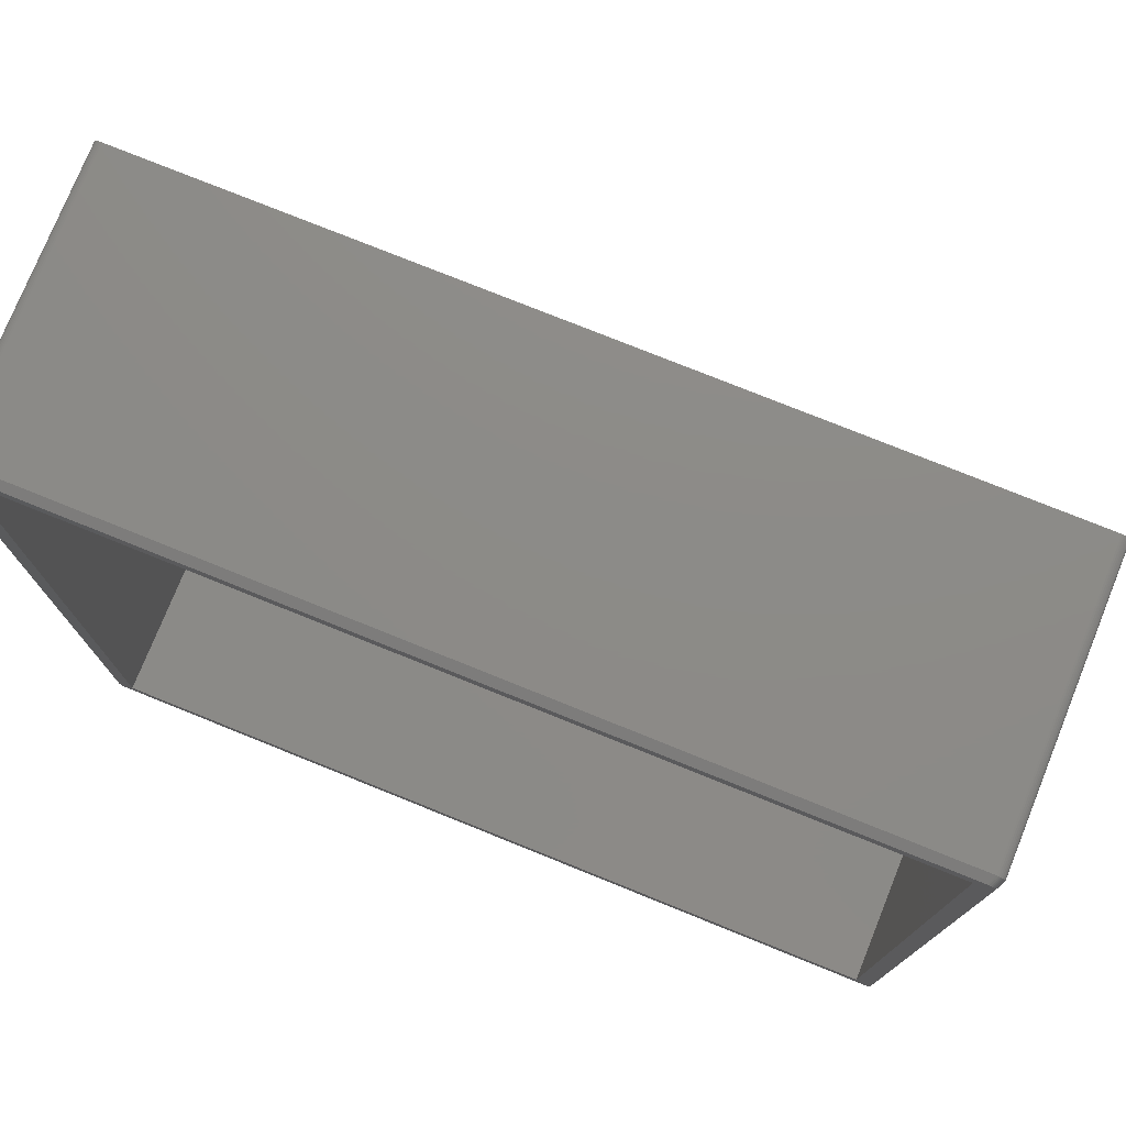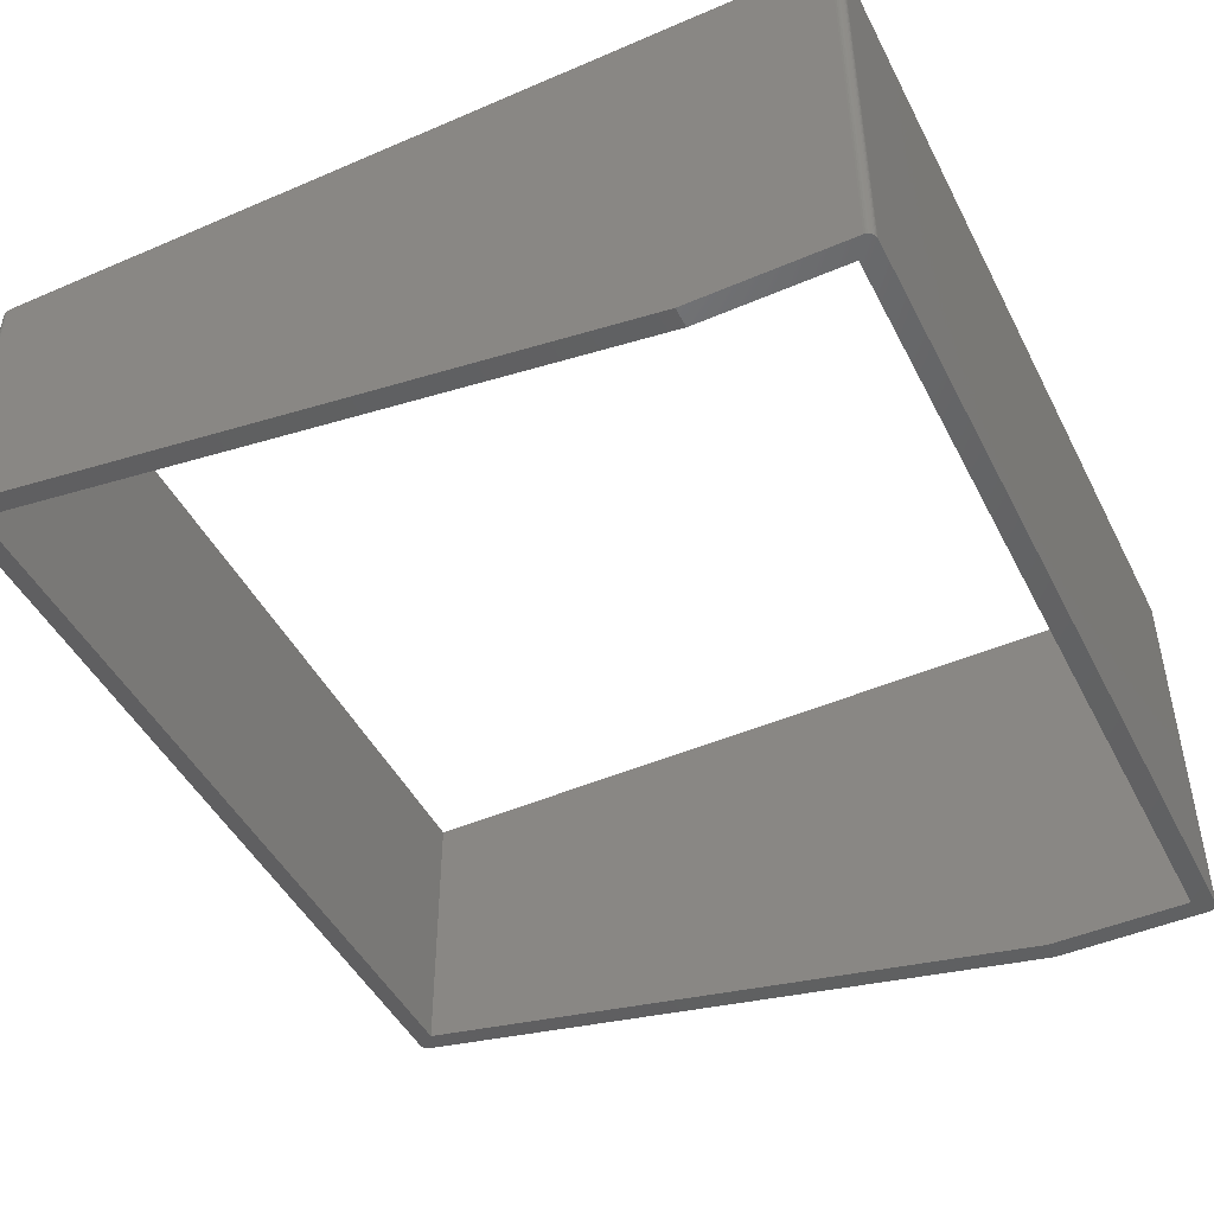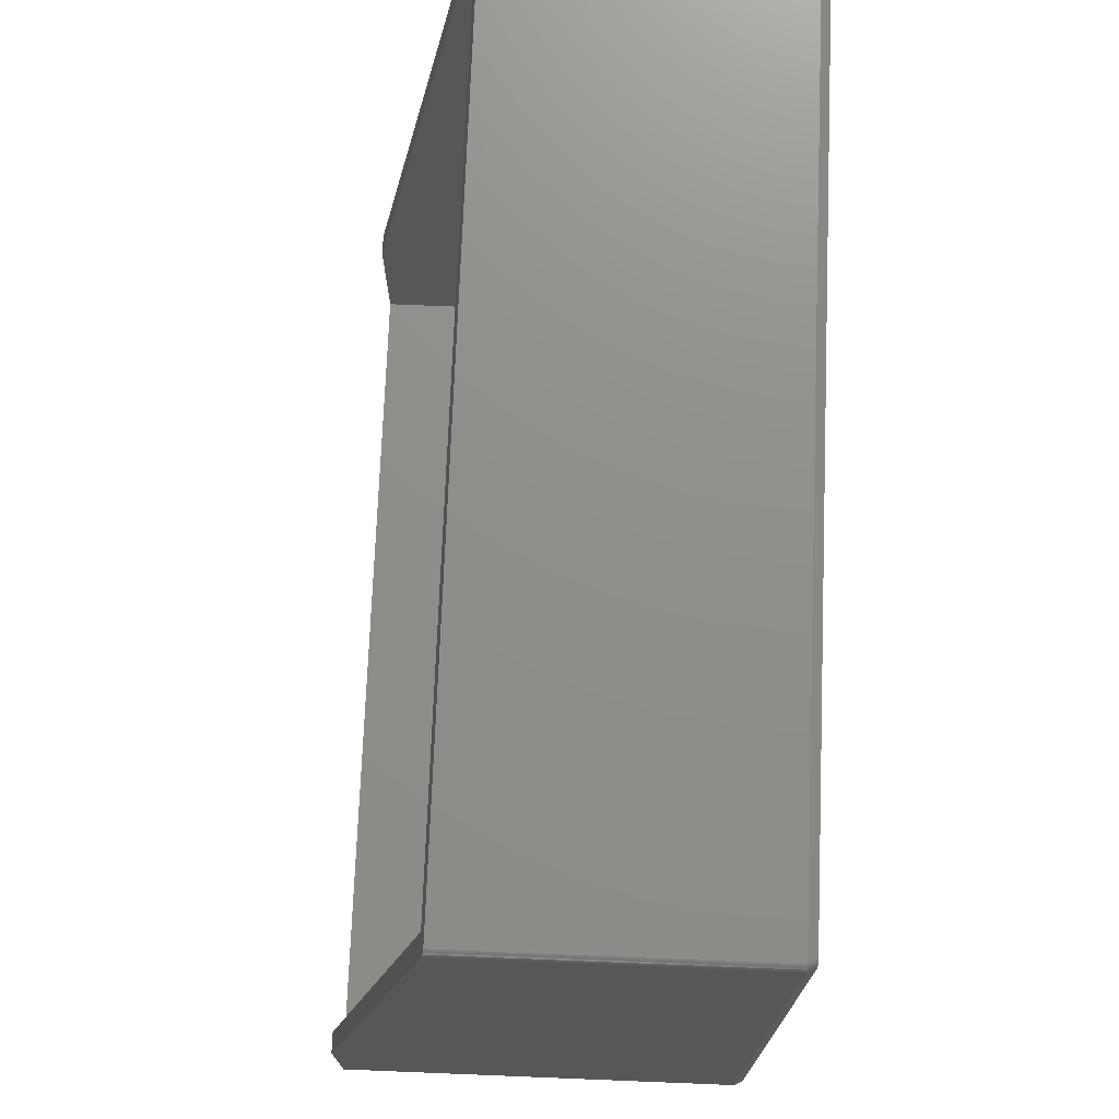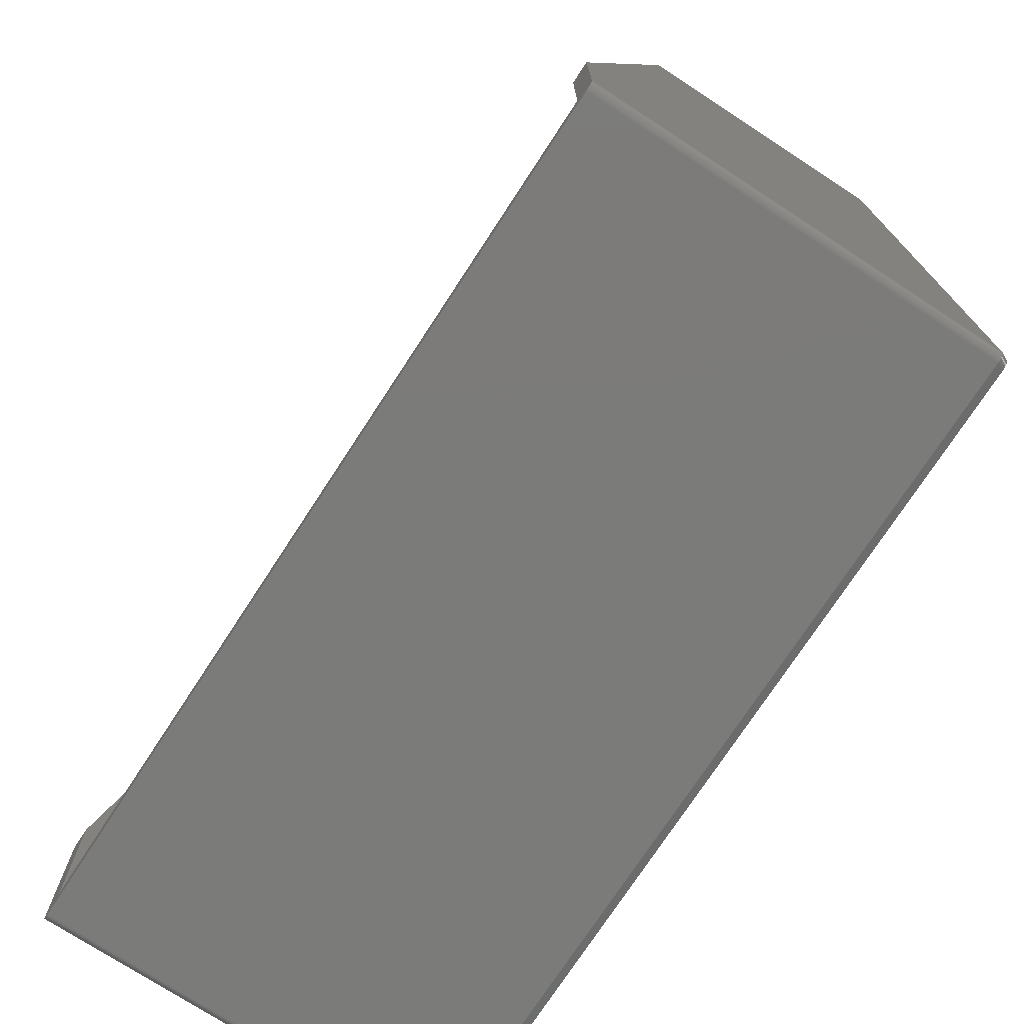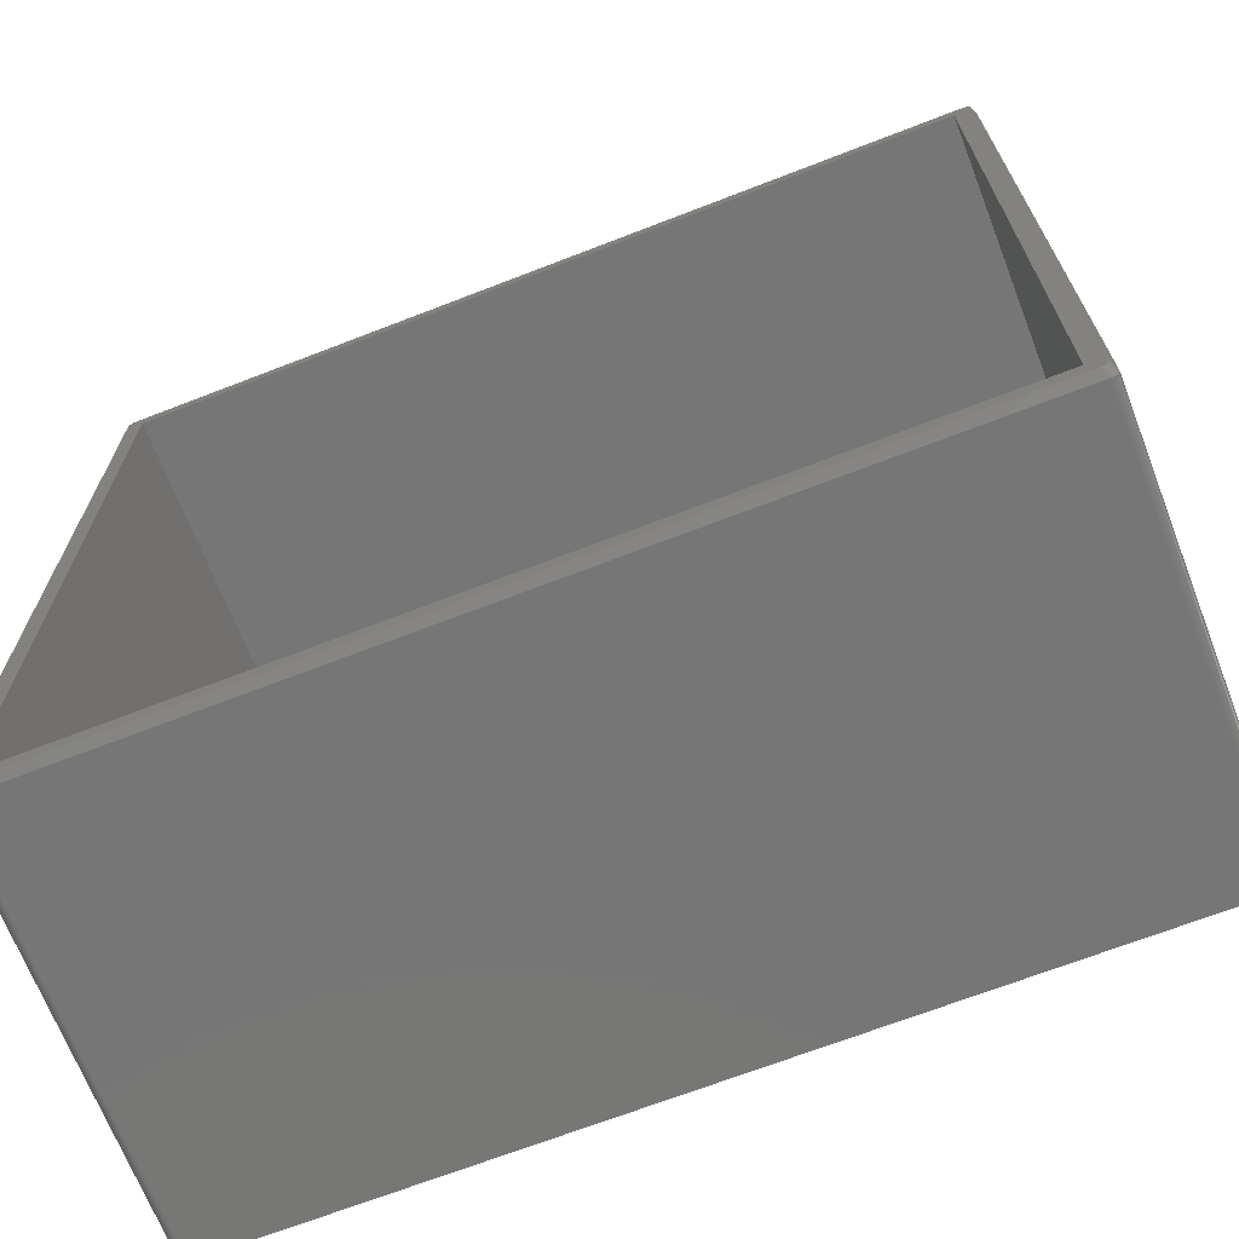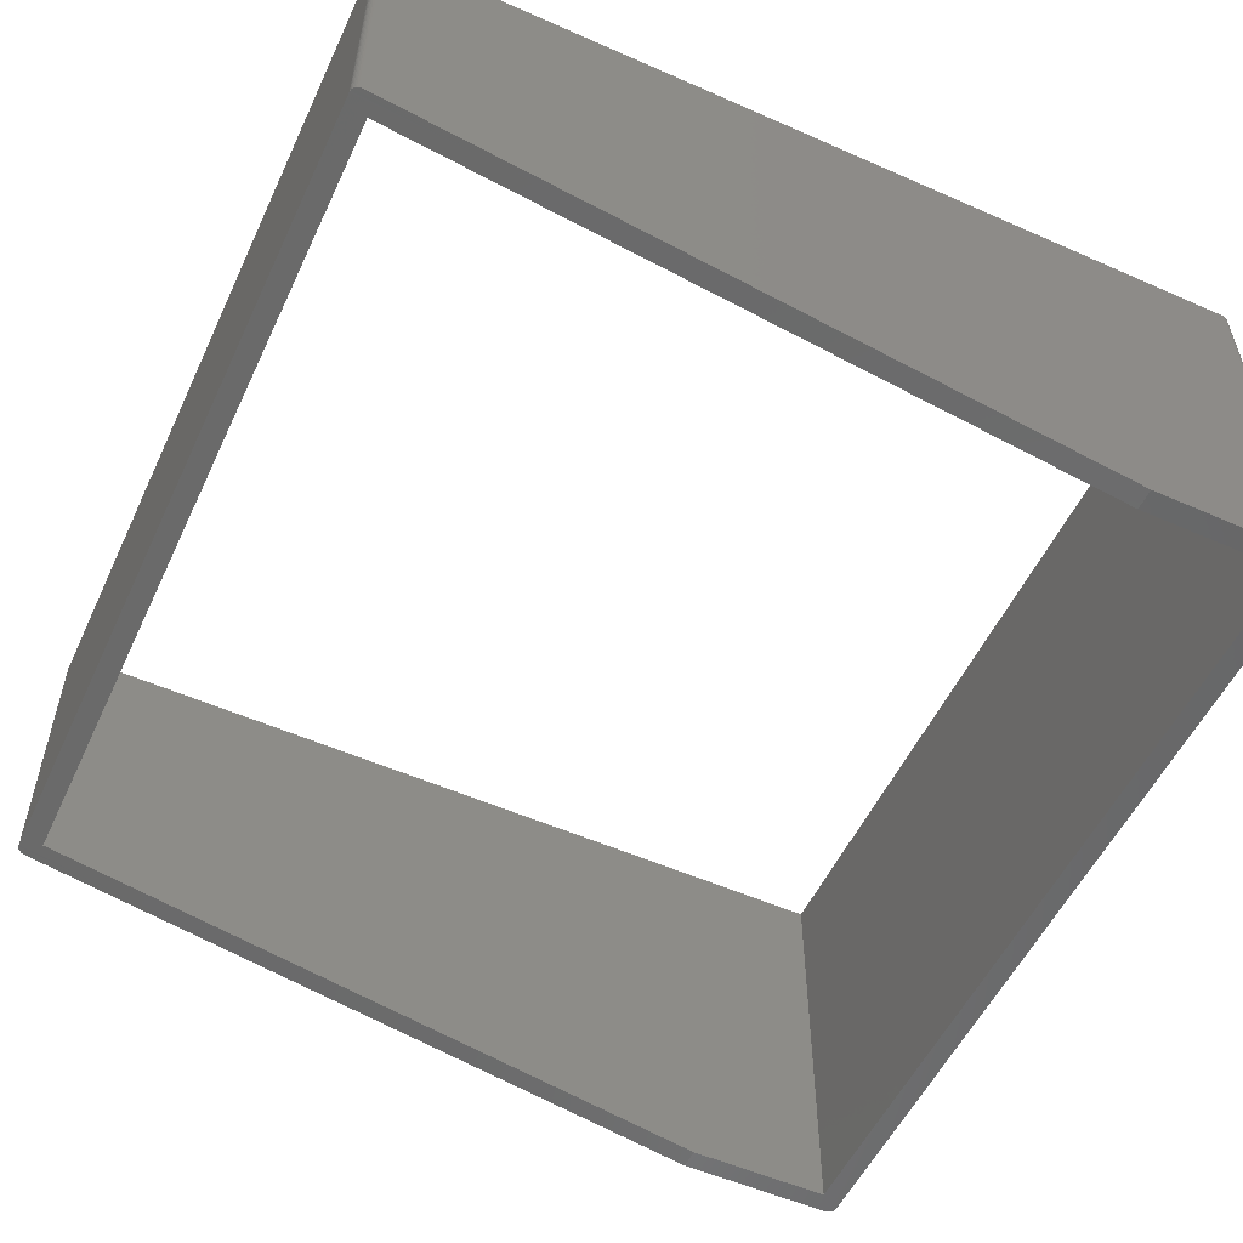
<metadata>
{"format":"stl","ext":"stl","renderer":"f3d","projection":"perspective","resolution":1024,"background":"white","views":[{"elev":76.3,"azim":22.0,"up":"+Y"},{"elev":-46.7,"azim":-63.9,"up":"+Z"},{"elev":73.5,"azim":-87.7,"up":"+Y"},{"elev":-74.4,"azim":-123.1,"up":"+Y"},{"elev":-68.9,"azim":21.2,"up":"+Y"},{"elev":-54.4,"azim":-115.0,"up":"+Z"}]}
</metadata>
<code>
# stl→obj: 140 verts, 278 faces
v 52.5 -13.79 -6.191
v 52.5 -51.5 24
v 52.5 -51.5 -25
v 52.5 -50 -25
v 52.5 -32.73 -25
v 52.5 51.5 -10.15
v 52.5 51.5 24
v -52.5 -51.5 24
v -52.5 -51.5 -25
v -52.48 -51.69 -25
v -52.48 -51.69 24
v -52.42 -51.88 -25
v -52.42 -51.88 24
v -52.33 -52.06 -25
v -52.33 -52.06 24
v -52.21 -52.21 -25
v -52.21 -52.21 24
v -52.06 -52.33 -25
v -52.06 -52.33 24
v -51.88 -52.42 -25
v -51.88 -52.42 24
v -51.69 -52.48 -25
v -51.69 -52.48 24
v -51.5 -52.5 -25
v -51.5 -52.5 24
v 51.5 -52.5 -25
v 51.5 -52.5 24
v 51.69 -52.48 -25
v 51.69 -52.48 24
v 51.88 -52.42 -25
v 51.88 -52.42 24
v 52.06 -52.33 -25
v 52.06 -52.33 24
v 52.21 -52.21 -25
v 52.21 -52.21 24
v 52.33 -52.06 -25
v 52.33 -52.06 24
v 52.42 -51.88 -25
v 52.42 -51.88 24
v 52.48 -51.69 -25
v 52.48 -51.69 24
v 52.17 0 24.67
v 52 51.01 25
v 52 50 25
v 52 -50 25
v 52 -51.01 25
v 51.98 51.2 25
v 52.48 51.69 24
v 51.92 51.39 25
v 52.42 51.88 24
v 51.83 51.56 25
v 52.33 52.06 24
v 51.71 51.71 25
v 52.21 52.21 24
v 52.06 52.33 24
v 51.56 51.83 25
v 51.88 52.42 24
v 51.39 51.92 25
v 51.69 52.48 24
v 51.2 51.98 25
v 51.5 52.5 24
v 51.01 52 25
v -51.5 52.5 24
v -51.01 52 25
v -51.69 52.48 24
v -51.2 51.98 25
v -51.88 52.42 24
v -51.39 51.92 25
v -52.06 52.33 24
v -51.56 51.83 25
v -52.21 52.21 24
v -51.71 51.71 25
v -52.33 52.06 24
v -51.83 51.56 25
v -52.42 51.88 24
v -51.92 51.39 25
v -52.48 51.69 24
v -51.98 51.2 25
v -52.5 51.5 24
v -52 51.01 25
v -52.17 0 24.67
v -52 -51.01 25
v -52 -50 25
v -52 50 25
v -51.98 -51.2 25
v -51.92 -51.39 25
v -51.83 -51.56 25
v -51.71 -51.71 25
v -51.56 -51.83 25
v -51.39 -51.92 25
v -51.2 -51.98 25
v -51.01 -52 25
v 51.01 -52 25
v 51.2 -51.98 25
v 51.39 -51.92 25
v 51.56 -51.83 25
v 51.71 -51.71 25
v 51.83 -51.56 25
v 51.92 -51.39 25
v 51.98 -51.2 25
v -50 -50 25
v 50 -50 25
v 50 -50 -25
v -50 -50 -25
v 0 51.33 25
v -50 50 25
v 50 50 25
v 0 -51.33 25
v -50 -32.73 -25
v -52.5 -50 -25
v -52.5 -32.73 -25
v 50 -32.73 -25
v 0 -51.73 -25
v 51.8 38.01 -12.53
v 50 52.5 -9.972
v 51.5 52.5 -9.972
v 51.69 52.48 -9.974
v 51.88 52.42 -9.985
v 52.06 52.33 -10
v 52.21 52.21 -10.02
v 52.33 52.06 -10.05
v 52.42 51.88 -10.08
v 52.48 51.69 -10.11
v 50 50 -10.41
v -50 50 -10.41
v -50 52.5 -9.972
v -51.8 38.01 -12.53
v -52.5 51.5 -10.15
v -52.48 51.69 -10.11
v -52.42 51.88 -10.08
v -52.33 52.06 -10.05
v -52.21 52.21 -10.02
v -52.06 52.33 -10
v -51.88 52.42 -9.985
v -51.69 52.48 -9.974
v -51.5 52.5 -9.972
v 0 52.5 1.352
v -52.5 -13.79 -6.191
v -50 -6.546 -2.083
v 50 -6.546 -2.083
f 1 2 3
f 1 3 4
f 1 4 5
f 1 5 6
f 1 6 7
f 1 7 2
f 8 9 10
f 8 10 11
f 11 10 12
f 11 12 13
f 13 12 14
f 13 14 15
f 15 14 16
f 15 16 17
f 17 16 18
f 17 18 19
f 19 18 20
f 19 20 21
f 21 20 22
f 21 22 23
f 23 22 24
f 23 24 25
f 25 24 26
f 25 26 27
f 27 26 28
f 27 28 29
f 29 28 30
f 29 30 31
f 31 30 32
f 31 32 33
f 33 32 34
f 33 34 35
f 35 34 36
f 35 36 37
f 37 36 38
f 37 38 39
f 39 38 40
f 39 40 41
f 41 40 3
f 41 3 2
f 42 43 44
f 42 44 45
f 42 45 46
f 42 46 2
f 42 2 7
f 42 7 43
f 47 43 7
f 47 7 48
f 49 47 48
f 49 48 50
f 51 49 50
f 51 50 52
f 53 51 52
f 53 52 54
f 55 56 53
f 55 53 54
f 57 58 56
f 57 56 55
f 59 60 58
f 59 58 57
f 61 62 60
f 61 60 59
f 63 64 62
f 63 62 61
f 63 65 66
f 63 66 64
f 65 67 68
f 65 68 66
f 67 69 70
f 67 70 68
f 69 71 72
f 69 72 70
f 73 74 72
f 73 72 71
f 75 76 74
f 75 74 73
f 77 78 76
f 77 76 75
f 79 80 78
f 79 78 77
f 81 8 82
f 81 82 83
f 81 83 84
f 81 84 80
f 81 80 79
f 81 79 8
f 8 11 85
f 8 85 82
f 11 13 86
f 11 86 85
f 13 15 87
f 13 87 86
f 15 17 88
f 15 88 87
f 88 17 19
f 88 19 89
f 89 19 21
f 89 21 90
f 90 21 23
f 90 23 91
f 91 23 25
f 91 25 92
f 93 92 25
f 93 25 27
f 94 93 27
f 94 27 29
f 95 94 29
f 95 29 31
f 96 95 31
f 96 31 33
f 97 96 33
f 97 33 35
f 97 35 37
f 97 37 98
f 98 37 39
f 98 39 99
f 99 39 41
f 99 41 100
f 100 41 2
f 100 2 46
f 101 102 103
f 101 103 104
f 105 64 66
f 105 66 68
f 105 68 70
f 105 70 72
f 105 72 74
f 105 74 76
f 105 76 78
f 105 78 80
f 105 80 84
f 105 84 106
f 105 106 107
f 105 107 44
f 105 44 43
f 105 43 47
f 105 47 49
f 105 49 51
f 105 51 53
f 105 53 56
f 105 56 58
f 105 58 60
f 105 60 62
f 105 62 64
f 107 102 45
f 107 45 44
f 84 83 101
f 84 101 106
f 108 102 101
f 108 101 83
f 108 83 82
f 108 82 85
f 108 85 86
f 108 86 87
f 108 87 88
f 108 88 89
f 108 89 90
f 108 90 91
f 108 91 92
f 108 92 93
f 108 93 94
f 108 94 95
f 108 95 96
f 108 96 97
f 108 97 98
f 108 98 99
f 108 99 100
f 108 100 46
f 108 46 45
f 108 45 102
f 109 104 110
f 109 110 111
f 5 4 103
f 5 103 112
f 113 104 103
f 113 103 4
f 113 4 3
f 113 3 40
f 113 40 38
f 113 38 36
f 113 36 34
f 113 34 32
f 113 32 30
f 113 30 28
f 113 28 26
f 113 26 24
f 113 24 22
f 113 22 20
f 113 20 18
f 113 18 16
f 113 16 14
f 113 14 12
f 113 12 10
f 113 10 9
f 113 9 110
f 113 110 104
f 114 5 112
f 114 112 115
f 114 115 116
f 114 116 117
f 114 117 118
f 114 118 119
f 114 119 120
f 114 120 121
f 114 121 122
f 114 122 123
f 114 123 6
f 114 6 5
f 124 125 126
f 124 126 115
f 127 109 111
f 127 111 128
f 127 128 129
f 127 129 130
f 127 130 131
f 127 131 132
f 127 132 133
f 127 133 134
f 127 134 135
f 127 135 136
f 127 136 126
f 127 126 109
f 7 6 123
f 7 123 48
f 48 123 122
f 48 122 50
f 50 122 121
f 50 121 52
f 52 121 120
f 52 120 54
f 54 120 119
f 54 119 55
f 55 119 118
f 55 118 57
f 57 118 117
f 57 117 59
f 59 117 116
f 59 116 61
f 137 61 116
f 137 116 115
f 137 115 126
f 137 126 136
f 137 136 63
f 137 63 61
f 63 136 135
f 63 135 65
f 65 135 134
f 65 134 67
f 67 134 133
f 67 133 69
f 69 133 132
f 69 132 71
f 71 132 131
f 71 131 73
f 73 131 130
f 73 130 75
f 75 130 129
f 75 129 77
f 77 129 128
f 77 128 79
f 138 79 128
f 138 128 111
f 138 111 110
f 138 110 9
f 138 9 8
f 138 8 79
f 139 109 125
f 139 125 106
f 139 106 101
f 139 101 104
f 139 104 109
f 140 102 107
f 140 107 124
f 140 124 112
f 140 112 103
f 140 103 102
f 124 107 106
f 124 106 125

</code>
